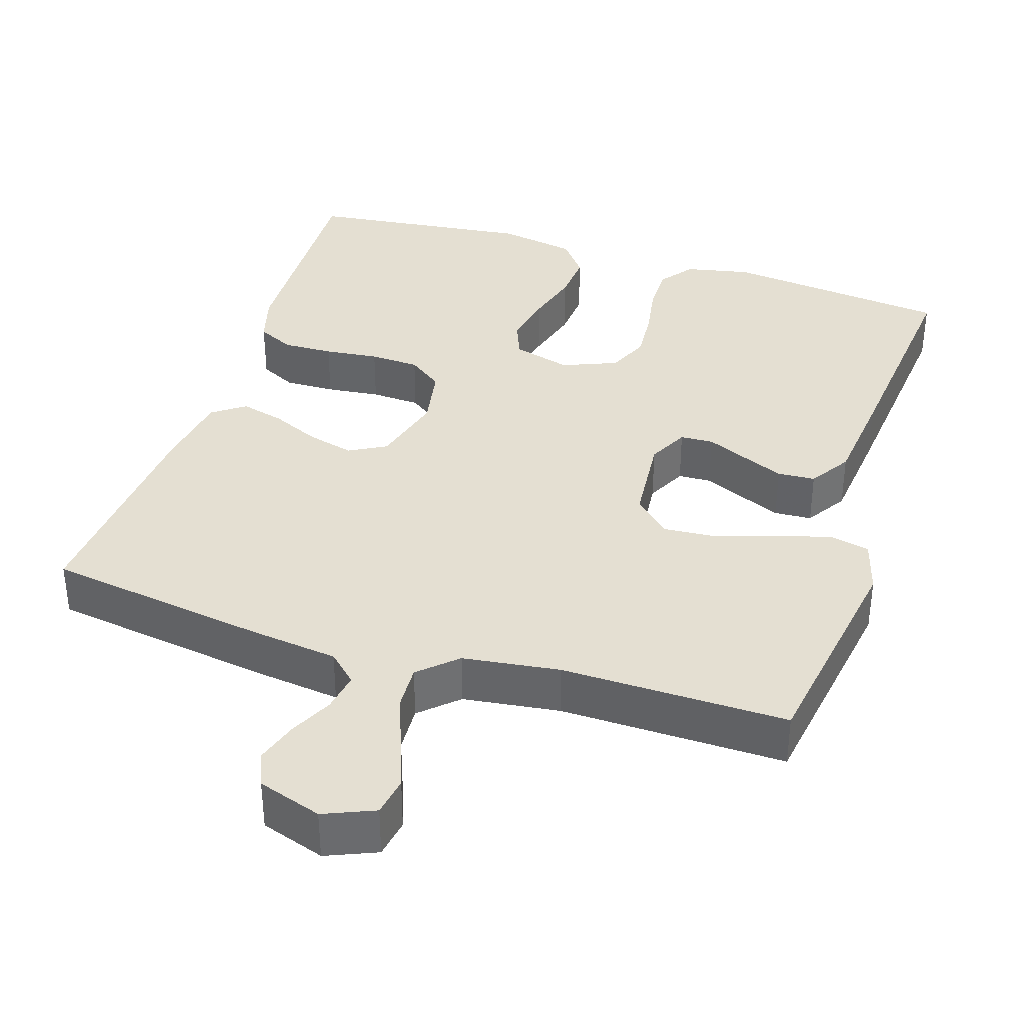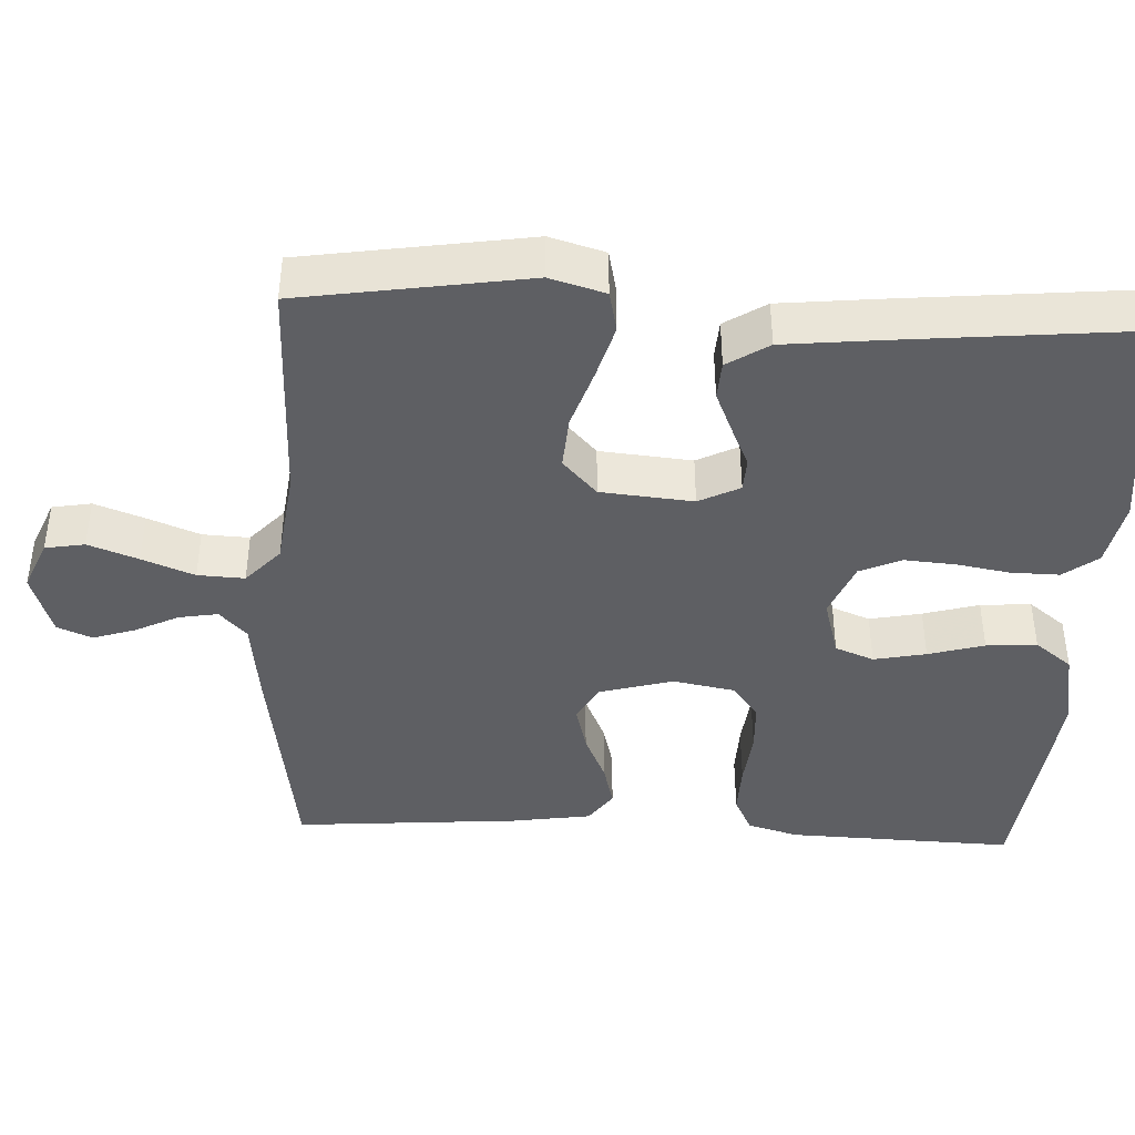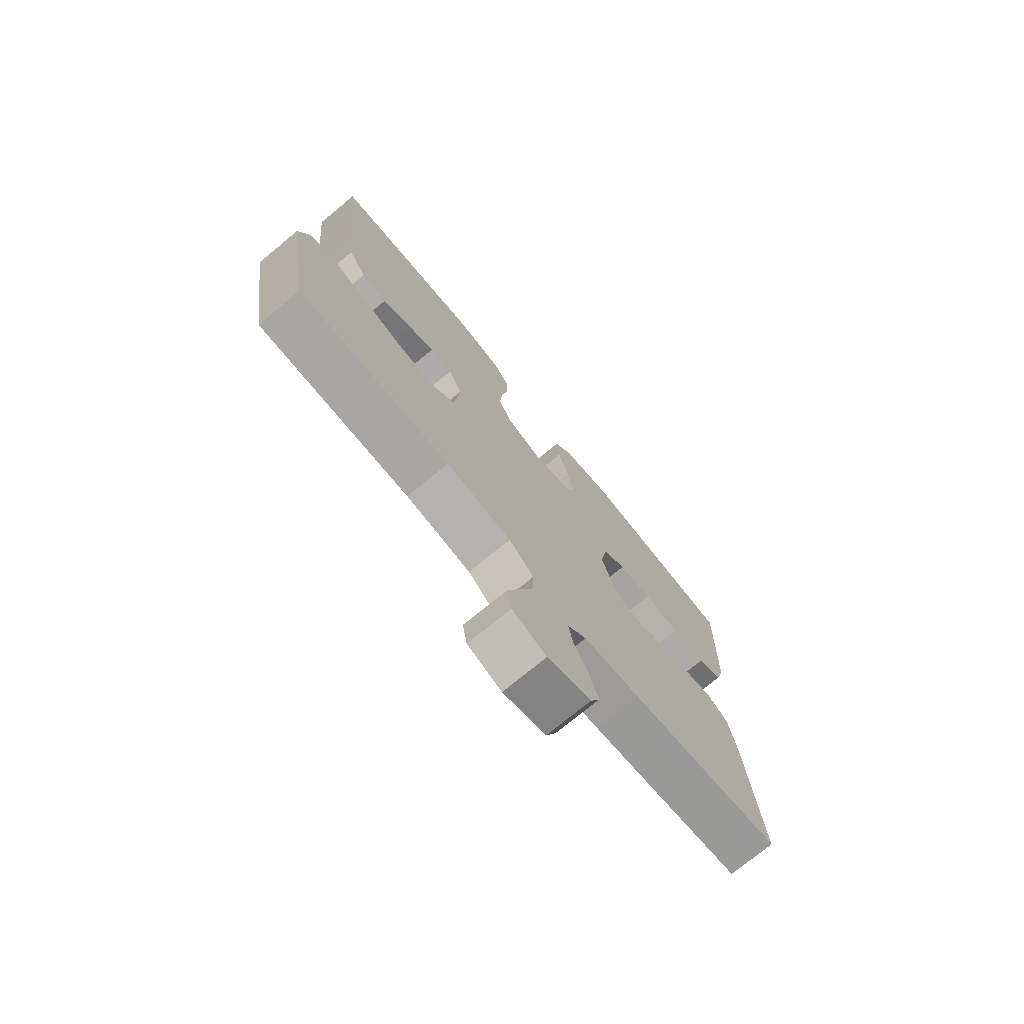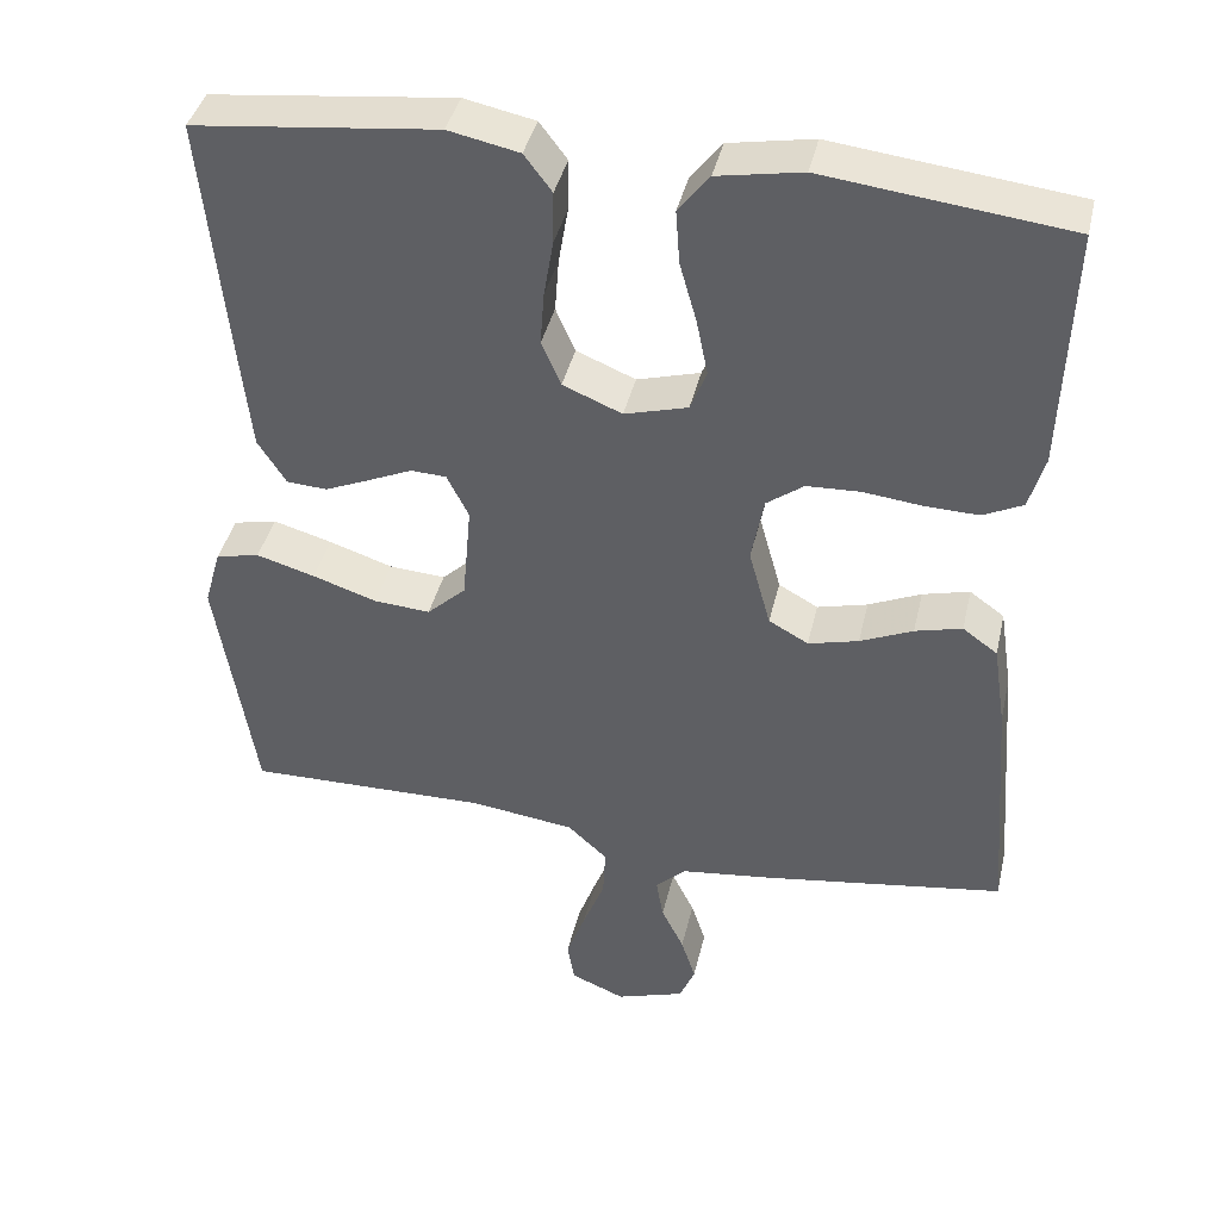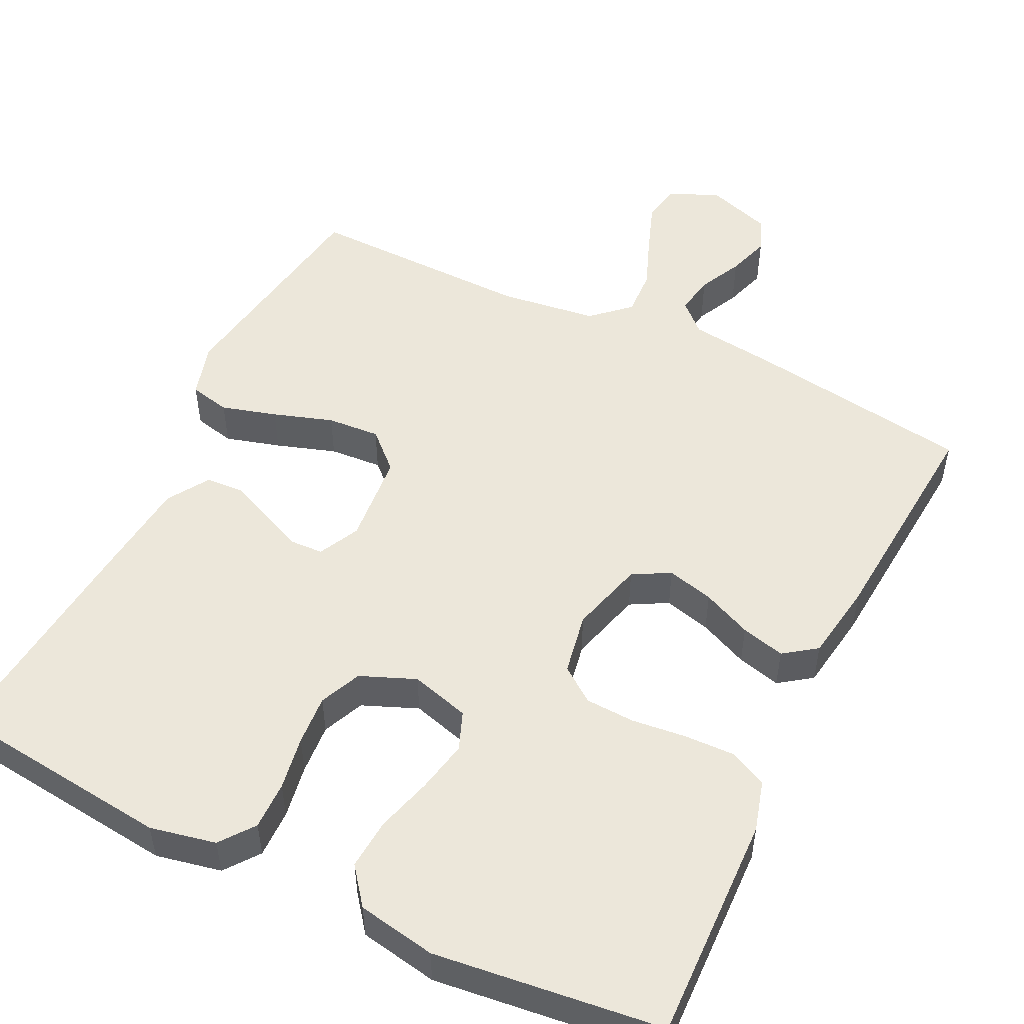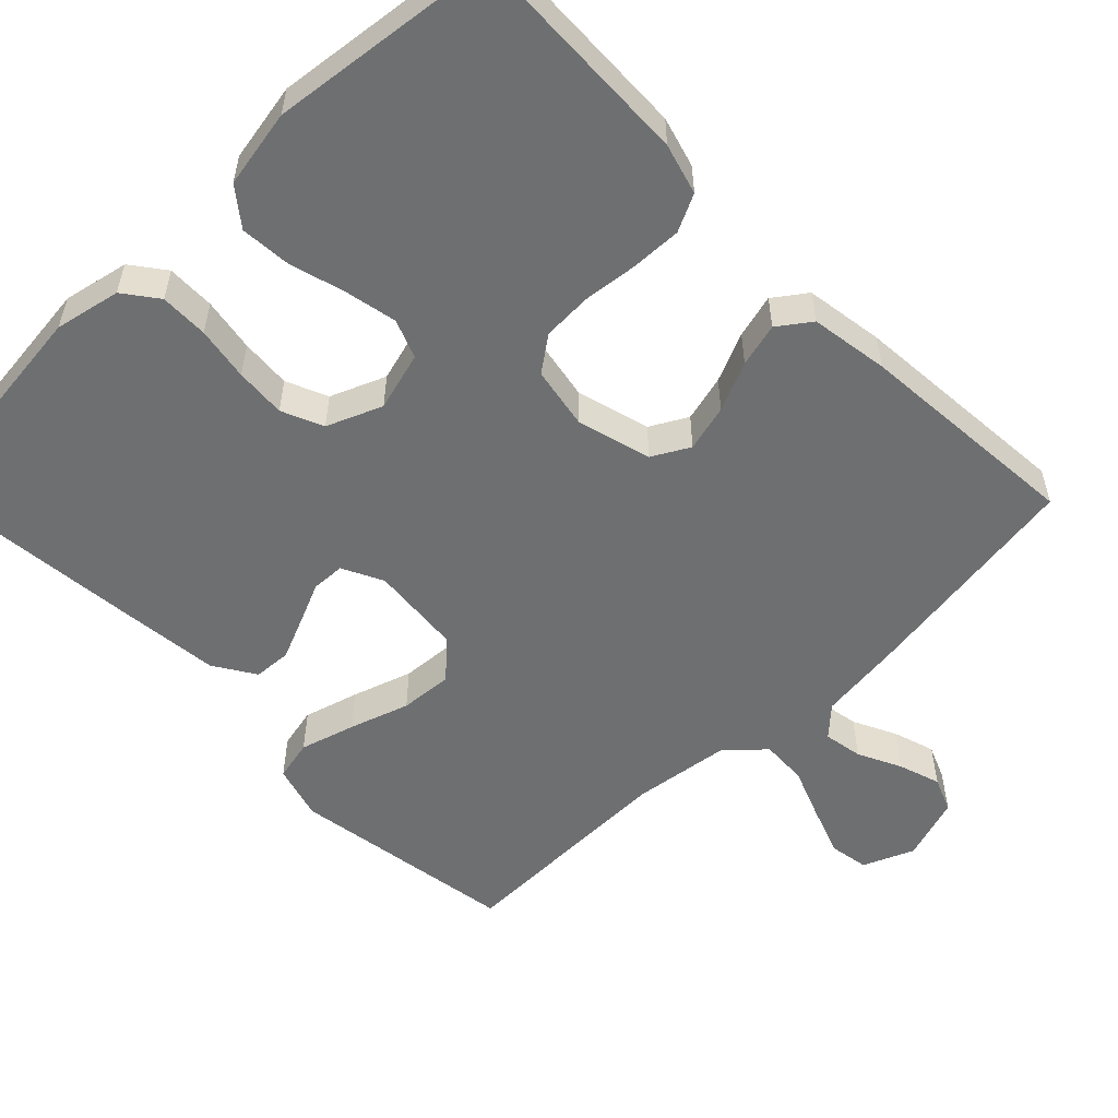
<metadata>
{"format":"obj","ext":"obj","renderer":"f3d","projection":"perspective","resolution":1024,"background":"white","views":[{"elev":36.9,"azim":-162.3,"up":"+Y"},{"elev":-41.9,"azim":-92.8,"up":"+Y"},{"elev":-75.0,"azim":-50.6,"up":"+Z"},{"elev":40.7,"azim":12.9,"up":"+Z"},{"elev":51.6,"azim":26.0,"up":"+Y"},{"elev":-54.6,"azim":44.2,"up":"+Y"}]}
</metadata>
<code>
v -0.5 0.07 -0.5
v -0.547 0.07 -0.2
v -0.526 0.07 -0.127
v -0.472 0.07 -0.115
v -0.399 0.07 -0.136
v -0.32 0.07 -0.162
v -0.25 0.07 -0.167
v -0.202 0.07 -0.122
v -0.191 0.07 0
v -0.218 0.07 0.054
v -0.262 0.07 0.056
v -0.316 0.07 0.032
v -0.372 0.07 0.008
v -0.422 0.07 0.011
v -0.457 0.07 0.066
v -0.471 0.07 0.2
v -0.5 0.07 0.5
v -0.2 0.07 0.534
v -0.113 0.07 0.516
v -0.079 0.07 0.471
v -0.08 0.07 0.407
v -0.092 0.07 0.336
v -0.097 0.07 0.269
v -0.073 0.07 0.214
v 0 0.07 0.184
v 0.078 0.07 0.206
v 0.098 0.07 0.257
v 0.084 0.07 0.326
v 0.063 0.07 0.4
v 0.058 0.07 0.467
v 0.096 0.07 0.516
v 0.2 0.07 0.535
v 0.5 0.07 0.5
v 0.49 0.07 0.2
v 0.471 0.07 0.133
v 0.422 0.07 0.109
v 0.355 0.07 0.111
v 0.283 0.07 0.119
v 0.217 0.07 0.116
v 0.171 0.07 0.082
v 0.156 0.07 0
v 0.183 0.07 -0.098
v 0.232 0.07 -0.125
v 0.294 0.07 -0.109
v 0.359 0.07 -0.08
v 0.417 0.07 -0.065
v 0.46 0.07 -0.096
v 0.476 0.07 -0.2
v 0.5 0.07 -0.5
v 0.2 0.07 -0.545
v 0.087 0.07 -0.559
v 0.049 0.07 -0.595
v 0.058 0.07 -0.647
v 0.086 0.07 -0.704
v 0.104 0.07 -0.76
v 0.085 0.07 -0.806
v 0 0.07 -0.834
v -0.067 0.07 -0.806
v -0.076 0.07 -0.754
v -0.052 0.07 -0.688
v -0.025 0.07 -0.619
v -0.022 0.07 -0.557
v -0.071 0.07 -0.512
v -0.2 0.07 -0.495
v -0.5 0 -0.5
v -0.547 0 -0.2
v -0.526 0 -0.127
v -0.472 0 -0.115
v -0.399 0 -0.136
v -0.32 0 -0.162
v -0.25 0 -0.167
v -0.202 0 -0.122
v -0.191 0 0
v -0.218 0 0.054
v -0.262 0 0.056
v -0.316 0 0.032
v -0.372 0 0.008
v -0.422 0 0.011
v -0.457 0 0.066
v -0.471 0 0.2
v -0.5 0 0.5
v -0.2 0 0.534
v -0.113 0 0.516
v -0.079 0 0.471
v -0.08 0 0.407
v -0.092 0 0.336
v -0.097 0 0.269
v -0.073 0 0.214
v 0 0 0.184
v 0.078 0 0.206
v 0.098 0 0.257
v 0.084 0 0.326
v 0.063 0 0.4
v 0.058 0 0.467
v 0.096 0 0.516
v 0.2 0 0.535
v 0.5 0 0.5
v 0.49 0 0.2
v 0.471 0 0.133
v 0.422 0 0.109
v 0.355 0 0.111
v 0.283 0 0.119
v 0.217 0 0.116
v 0.171 0 0.082
v 0.156 0 0
v 0.183 0 -0.098
v 0.232 0 -0.125
v 0.294 0 -0.109
v 0.359 0 -0.08
v 0.417 0 -0.065
v 0.46 0 -0.096
v 0.476 0 -0.2
v 0.5 0 -0.5
v 0.2 0 -0.545
v 0.087 0 -0.559
v 0.049 0 -0.595
v 0.058 0 -0.647
v 0.086 0 -0.704
v 0.104 0 -0.76
v 0.085 0 -0.806
v 0 0 -0.834
v -0.067 0 -0.806
v -0.076 0 -0.754
v -0.052 0 -0.688
v -0.025 0 -0.619
v -0.022 0 -0.557
v -0.071 0 -0.512
v -0.2 0 -0.495
f 59 60 61
f 58 59 61
f 57 58 61
f 56 57 61
f 55 56 61
f 54 55 61
f 53 54 61
f 52 53 61 62
f 51 52 62 63
f 50 51 63
f 49 50 63
f 48 49 63
f 47 48 63
f 46 47 63
f 45 46 63
f 44 45 63
f 36 37 38
f 35 36 38
f 34 35 38
f 33 34 38
f 32 33 38
f 31 32 38
f 30 31 38
f 29 30 38
f 28 29 38
f 27 28 38 39
f 26 27 39 40
f 20 21 22
f 19 20 22
f 18 19 22
f 17 18 22
f 16 17 22
f 15 16 22
f 14 15 22
f 13 14 22
f 12 13 22
f 11 12 22
f 10 11 22 23
f 9 10 23 24
f 4 5 6
f 3 4 6
f 2 3 6
f 1 2 6
f 64 1 6
f 64 6 7
f 43 44 63 64
f 64 7 8
f 43 64 8
f 42 43 8
f 9 24 25
f 8 9 25
f 42 8 25
f 41 42 25
f 25 26 40 41
f 125 124 123
f 125 123 122
f 125 122 121
f 125 121 120
f 125 120 119
f 125 119 118
f 125 118 117
f 126 125 117 116
f 127 126 116 115
f 127 115 114
f 127 114 113
f 127 113 112
f 127 112 111
f 127 111 110
f 127 110 109
f 127 109 108
f 102 101 100
f 102 100 99
f 102 99 98
f 102 98 97
f 102 97 96
f 102 96 95
f 102 95 94
f 102 94 93
f 102 93 92
f 103 102 92 91
f 104 103 91 90
f 86 85 84
f 86 84 83
f 86 83 82
f 86 82 81
f 86 81 80
f 86 80 79
f 86 79 78
f 86 78 77
f 86 77 76
f 86 76 75
f 87 86 75 74
f 88 87 74 73
f 70 69 68
f 70 68 67
f 70 67 66
f 70 66 65
f 70 65 128
f 71 70 128
f 128 127 108 107
f 72 71 128
f 72 128 107
f 72 107 106
f 89 88 73
f 89 73 72
f 89 72 106
f 89 106 105
f 105 104 90 89
f 1 65 66 2
f 2 66 67 3
f 3 67 68 4
f 4 68 69 5
f 5 69 70 6
f 6 70 71 7
f 7 71 72 8
f 8 72 73 9
f 9 73 74 10
f 10 74 75 11
f 11 75 76 12
f 12 76 77 13
f 13 77 78 14
f 14 78 79 15
f 15 79 80 16
f 16 80 81 17
f 17 81 82 18
f 18 82 83 19
f 19 83 84 20
f 20 84 85 21
f 21 85 86 22
f 22 86 87 23
f 23 87 88 24
f 24 88 89 25
f 25 89 90 26
f 26 90 91 27
f 27 91 92 28
f 28 92 93 29
f 29 93 94 30
f 30 94 95 31
f 31 95 96 32
f 32 96 97 33
f 33 97 98 34
f 34 98 99 35
f 35 99 100 36
f 36 100 101 37
f 37 101 102 38
f 38 102 103 39
f 39 103 104 40
f 40 104 105 41
f 41 105 106 42
f 42 106 107 43
f 43 107 108 44
f 44 108 109 45
f 45 109 110 46
f 46 110 111 47
f 47 111 112 48
f 48 112 113 49
f 49 113 114 50
f 50 114 115 51
f 51 115 116 52
f 52 116 117 53
f 53 117 118 54
f 54 118 119 55
f 55 119 120 56
f 56 120 121 57
f 57 121 122 58
f 58 122 123 59
f 59 123 124 60
f 60 124 125 61
f 61 125 126 62
f 62 126 127 63
f 63 127 128 64
f 64 128 65 1

</code>
